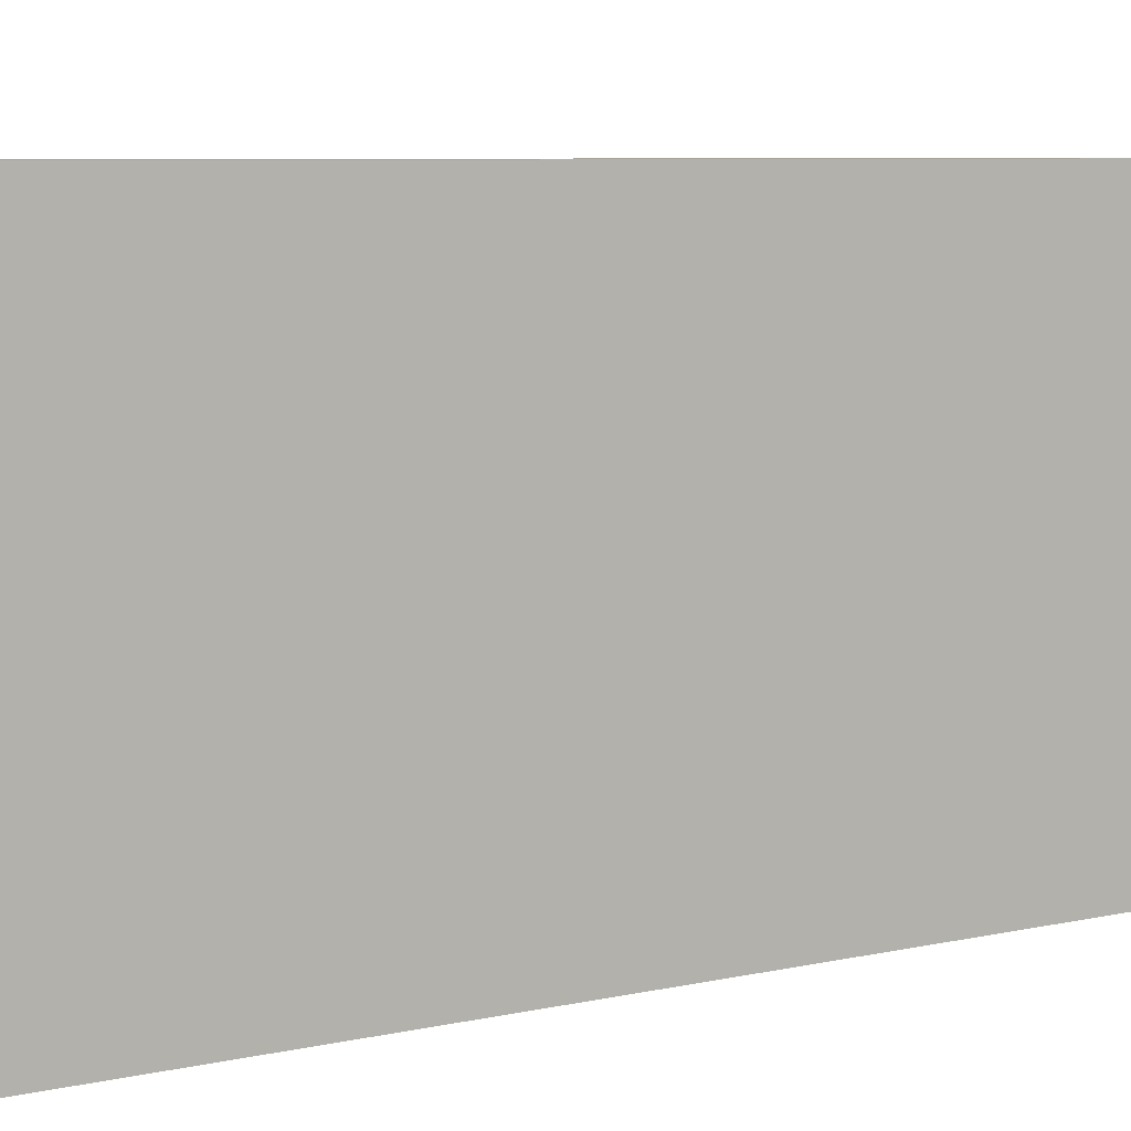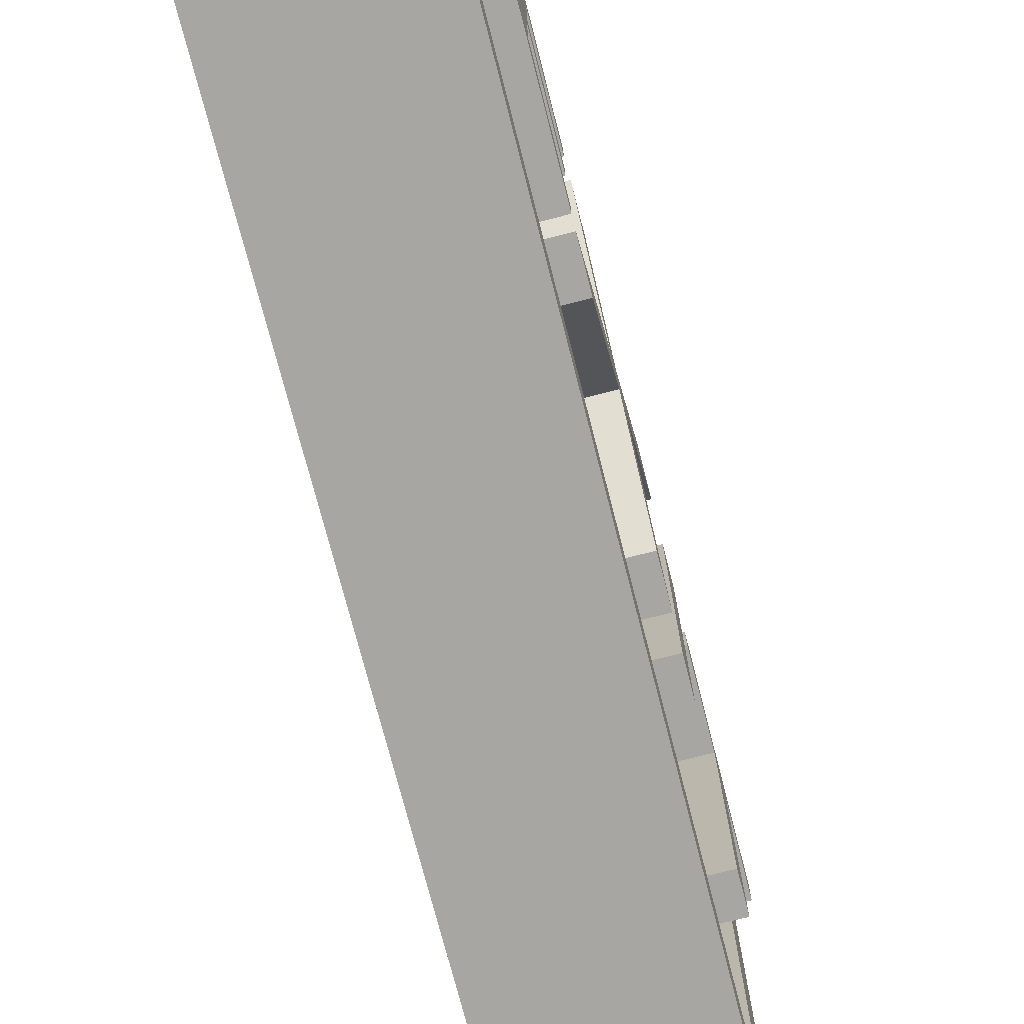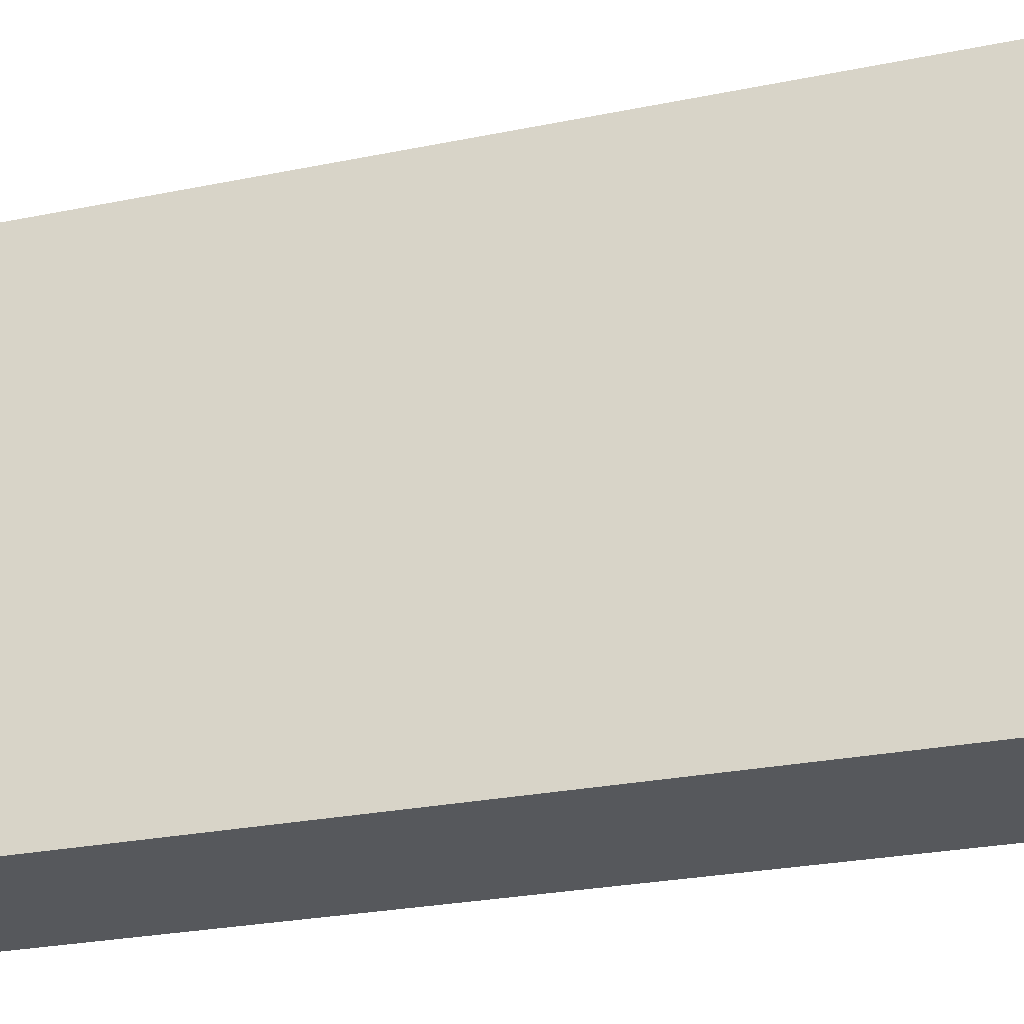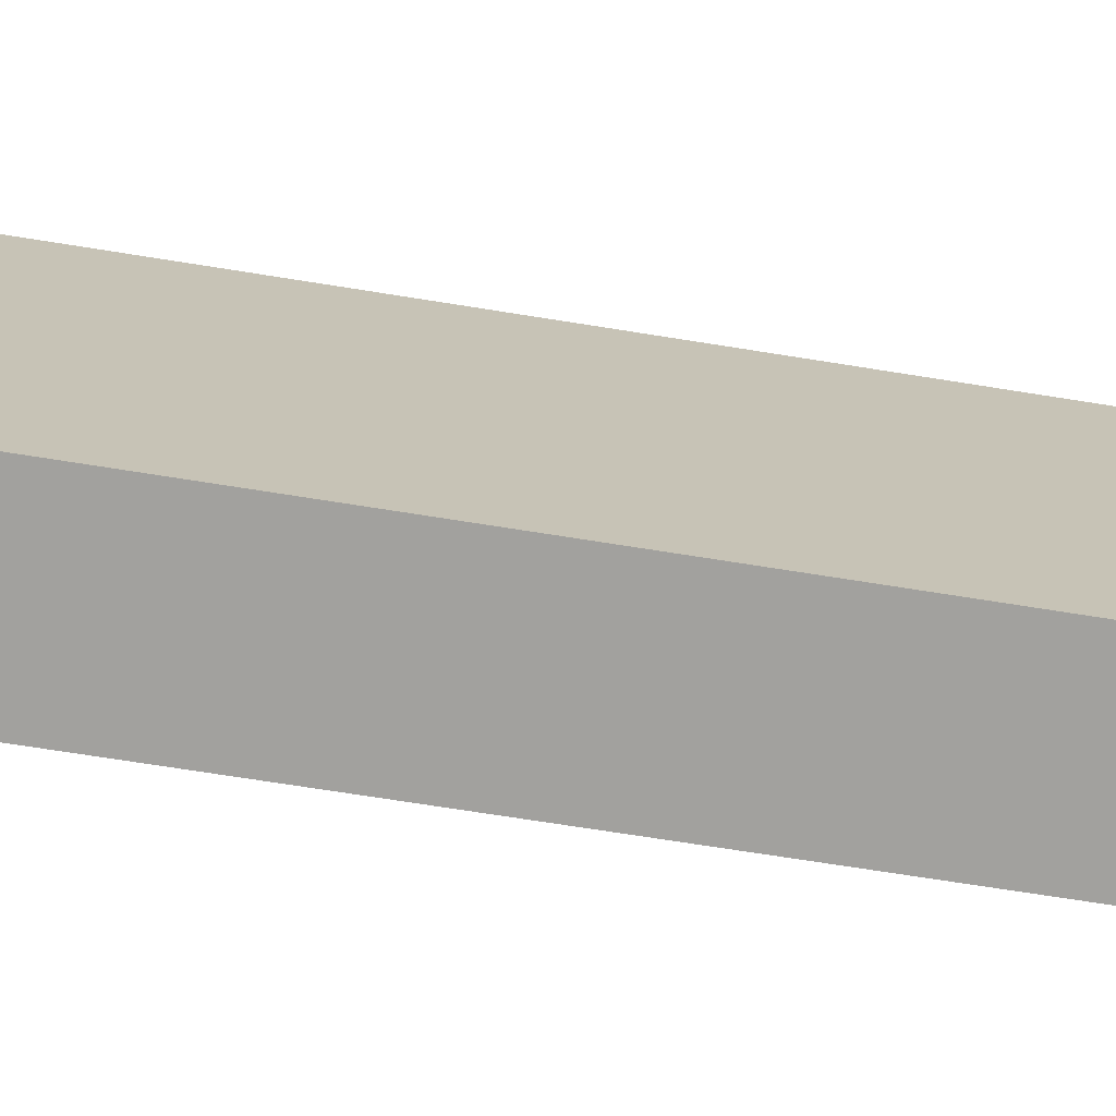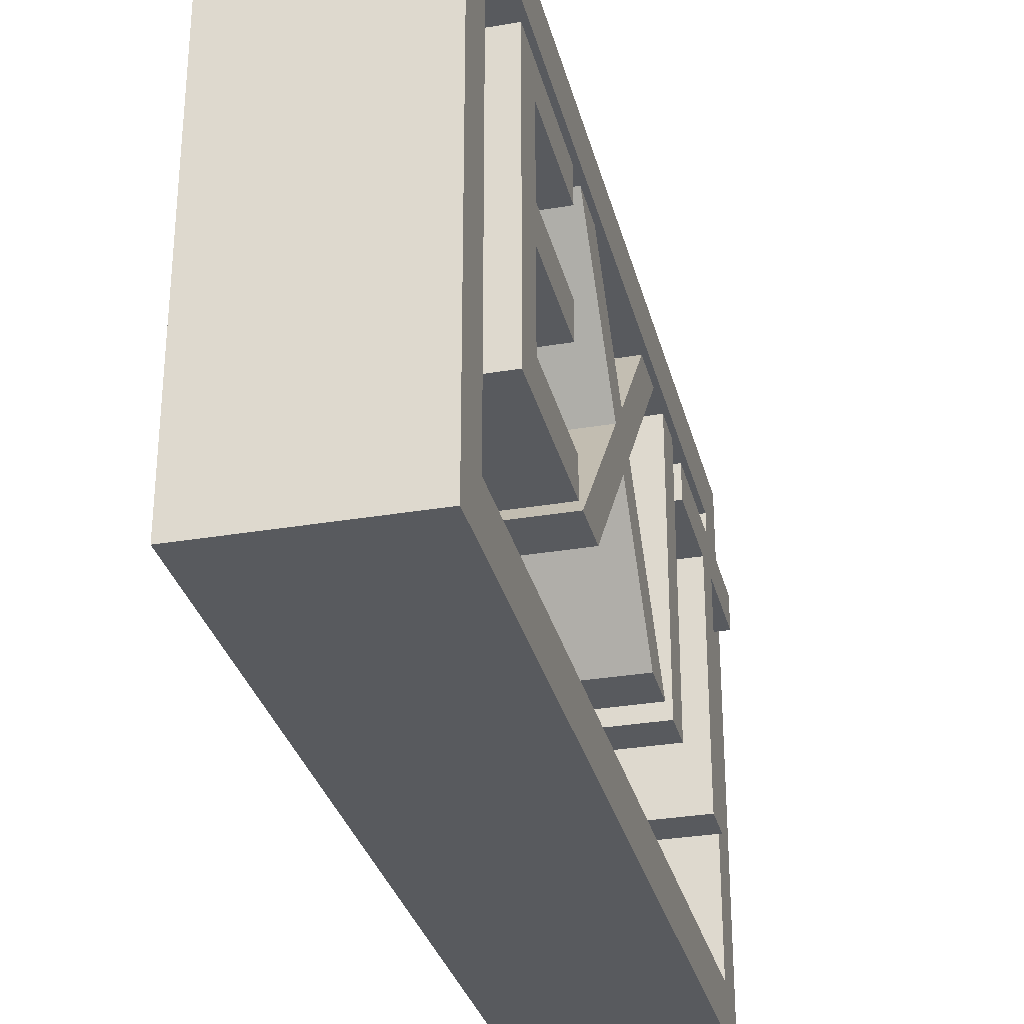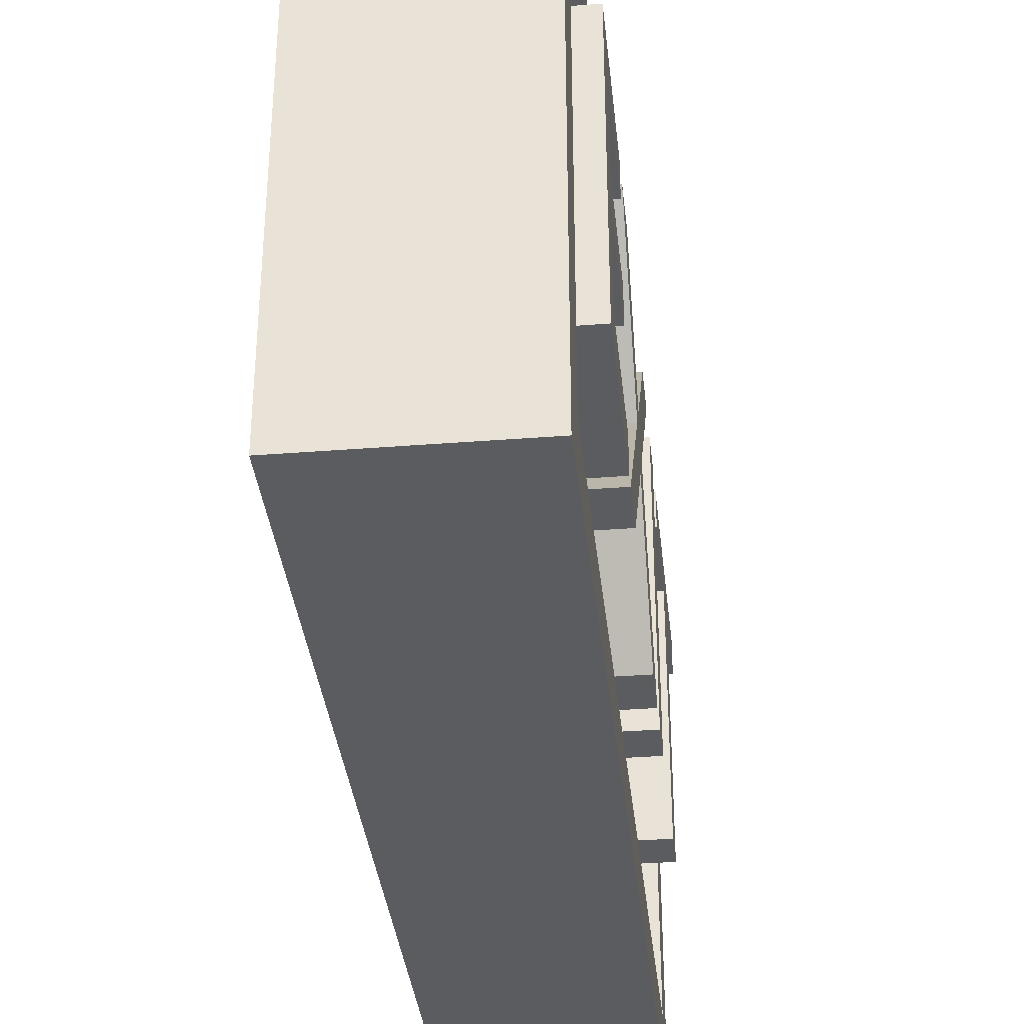
<metadata>
{"format":"obj","ext":"obj","renderer":"f3d","projection":"perspective","resolution":1024,"background":"white","views":[{"elev":7.7,"azim":-120.9,"up":"+Y"},{"elev":-74.2,"azim":14.4,"up":"+Y"},{"elev":-28.3,"azim":-73.2,"up":"+Y"},{"elev":-72.1,"azim":-99.0,"up":"+Y"},{"elev":-31.0,"azim":13.7,"up":"+Y"},{"elev":-35.2,"azim":6.0,"up":"+Y"}]}
</metadata>
<code>
o Cube
v 0.2 0.4933 -0.8933
v 0.2 -0.4933 -0.8933
v 0.2 0.4933 0.8933
v 0.2 -0.4933 0.8933
v -0.2 0.6 -1
v -0.2 -0.6 -1
v -0.2 0.6 1
v -0.2 -0.6 1
v 0.2 0.6 -1
v 0.2 -0.6 -1
v 0.2 0.6 1
v 0.2 -0.6 1
v -0.004475 0.4933 -0.8933
v -0.004475 -0.4933 -0.8933
v -0.004475 0.4933 0.8933
v -0.004475 -0.4933 0.8933
f 9 5 7 11
f 12 11 7 8
f 8 7 5 6
f 6 10 12 8
f 1 3 15 13
f 6 5 9 10
f 1 2 10 9
f 4 3 11 12
f 3 1 9 11
f 2 4 12 10
f 14 13 15 16
f 2 1 13 14
f 4 2 14 16
f 3 4 16 15
o Text
v 0.2433 0.2852 -0.8648
v 0.2433 0.2852 -0.3675
v 0.2433 0.2084 -0.3675
v 0.2433 0.2084 -0.5734
v 0.2433 -0.3099 -0.5734
v 0.2433 -0.3099 -0.6589
v 0.2433 0.2084 -0.6589
v 0.2433 0.2084 -0.8648
v 0.2433 0.2852 -0.2863
v 0.2433 0.2852 -0.2008
v 0.2433 -0.3099 -0.2008
v 0.2433 -0.3099 -0.2863
v 0.2433 0.2852 -0.1162
v 0.2433 0.2852 -0.01323
v 0.2433 0.05831 0.1726
v 0.2433 0.2852 0.3593
v 0.2433 0.2852 0.4631
v 0.2433 -0.001889 0.225
v 0.2433 -0.3099 0.4815
v 0.2433 -0.3099 0.3776
v 0.2433 -0.06384 0.1726
v 0.2433 -0.3099 -0.02981
v 0.2433 -0.3099 -0.1328
v 0.2433 -0.001889 0.1211
v 0.2433 0.2852 0.5164
v 0.2433 0.2852 0.854
v 0.2433 -0.3099 0.854
v 0.2433 -0.3099 0.5085
v 0.2433 -0.2331 0.5085
v 0.2433 -0.2331 0.7685
v 0.2433 -0.04813 0.7685
v 0.2433 -0.04813 0.5251
v 0.2433 0.02865 0.5251
v 0.2433 0.02865 0.7685
v 0.2433 0.2084 0.7685
v 0.2433 0.2084 0.5164
v -0.0113 0.2852 -0.3675
v -0.0113 0.2084 -0.3675
v -0.0113 0.2852 -0.8648
v -0.0113 0.2084 -0.8648
v -0.0113 0.2084 -0.5734
v -0.0113 -0.3099 -0.5734
v -0.0113 0.2084 -0.6589
v -0.0113 -0.3099 -0.6589
v -0.0113 0.2852 -0.2008
v -0.0113 -0.3099 -0.2008
v -0.0113 0.2852 -0.2863
v -0.0113 -0.3099 -0.2863
v -0.0113 0.2852 0.4631
v -0.0113 -0.001889 0.225
v -0.0113 0.2852 0.3593
v -0.0113 0.05831 0.1726
v -0.0113 0.2852 -0.01323
v -0.0113 0.2852 -0.1162
v -0.0113 -0.001889 0.1211
v -0.0113 -0.3099 0.4815
v -0.0113 -0.06384 0.1726
v -0.0113 -0.3099 -0.1328
v -0.0113 -0.3099 0.3776
v -0.0113 -0.3099 -0.02981
v -0.0113 0.2852 0.854
v -0.0113 -0.3099 0.854
v -0.0113 0.2084 0.7685
v -0.0113 0.2852 0.5164
v -0.0113 0.2084 0.5164
v -0.0113 0.02865 0.7685
v -0.0113 -0.04813 0.7685
v -0.0113 0.02865 0.5251
v -0.0113 -0.04813 0.5251
v -0.0113 -0.2331 0.7685
v -0.0113 -0.2331 0.5085
v -0.0113 -0.3099 0.5085
f 19 17 18
f 19 24 17
f 20 24 19
f 21 23 20
f 23 24 20
f 21 22 23
f 27 25 26
f 27 28 25
f 34 32 33
f 34 31 32
f 31 29 30
f 31 40 29
f 34 40 31
f 35 40 34
f 35 37 40
f 37 39 40
f 35 36 37
f 38 39 37
f 43 51 42
f 51 41 42
f 51 52 41
f 43 50 51
f 43 47 50
f 47 49 50
f 47 48 49
f 43 46 47
f 43 45 46
f 43 44 45
f 54 53 55
f 54 55 56
f 57 54 56
f 58 57 59
f 59 57 56
f 58 59 60
f 62 61 63
f 62 63 64
f 66 65 67
f 66 67 68
f 68 69 70
f 68 70 71
f 66 68 71
f 72 66 71
f 72 71 73
f 73 71 74
f 72 73 75
f 76 73 74
f 78 77 79
f 79 77 80
f 79 80 81
f 78 79 82
f 78 82 83
f 83 82 84
f 83 84 85
f 78 83 86
f 78 86 87
f 78 87 88
f 35 72 75 36
f 31 68 67 32
f 36 75 73 37
f 30 69 68 31
f 23 59 56 24
f 37 73 76 38
f 49 84 82 50
f 21 58 60 22
f 38 76 74 39
f 29 70 69 30
f 47 83 85 48
f 22 60 59 23
f 42 77 78 43
f 48 85 84 49
f 26 61 62 27
f 18 53 54 19
f 40 71 70 29
f 46 86 83 47
f 25 63 61 26
f 17 55 53 18
f 34 66 72 35
f 27 62 64 28
f 41 80 77 42
f 45 87 86 46
f 28 64 63 25
f 51 79 81 52
f 24 56 55 17
f 43 78 88 44
f 33 65 66 34
f 52 81 80 41
f 19 54 57 20
f 44 88 87 45
f 32 67 65 33
f 50 82 79 51
f 20 57 58 21
f 39 74 71 40

</code>
